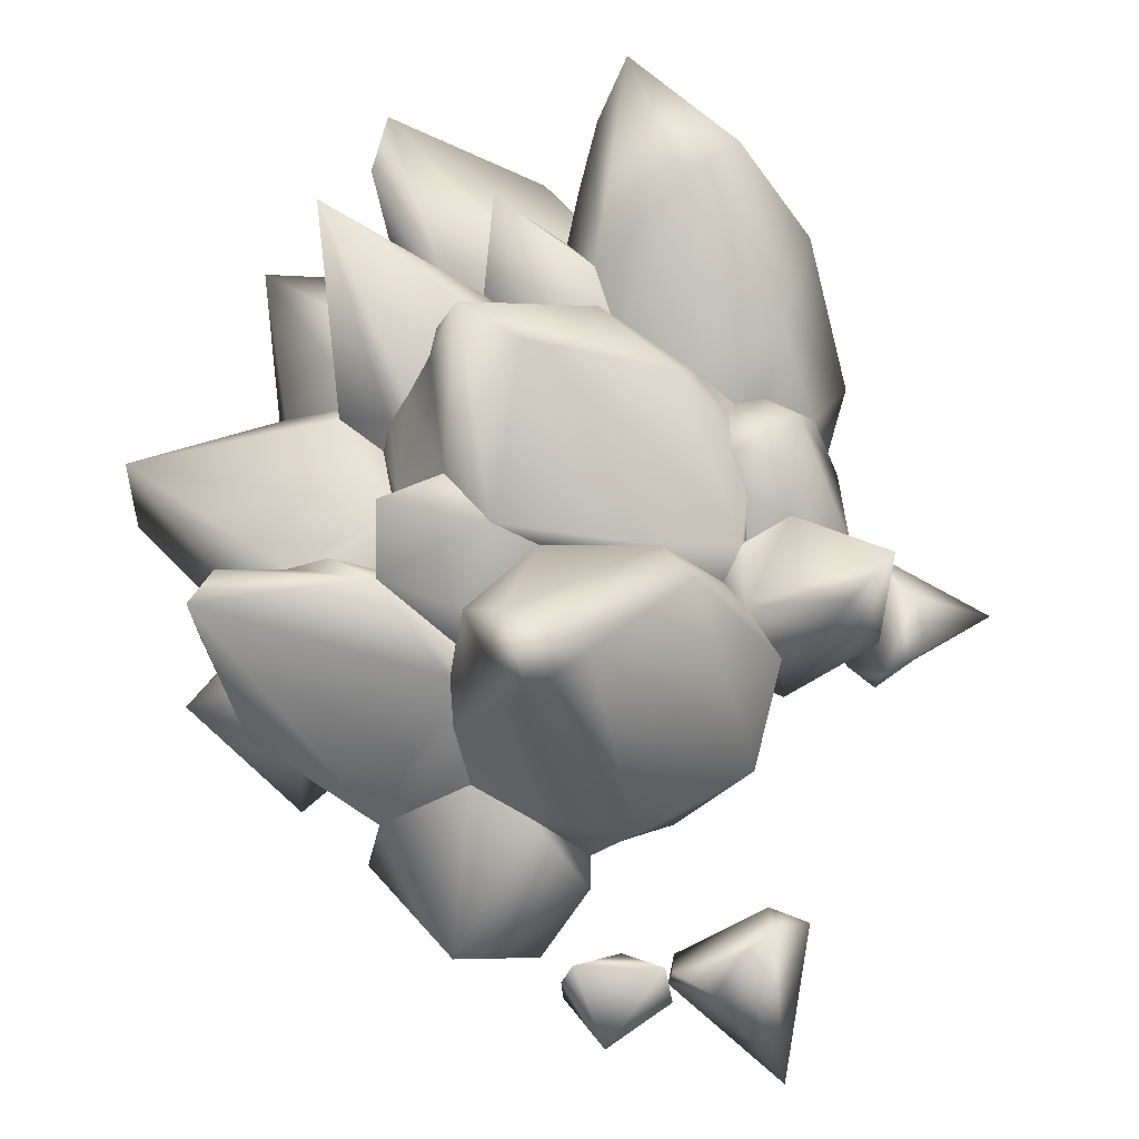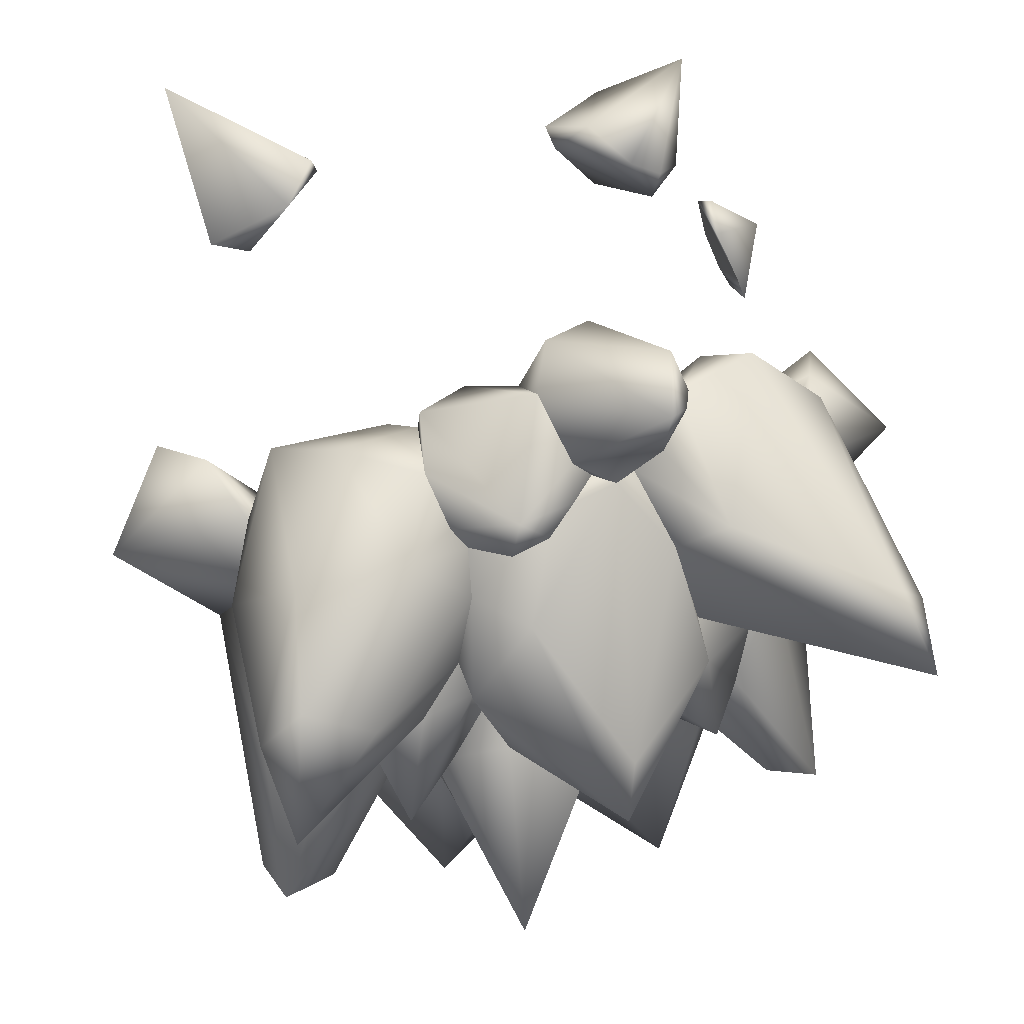
<metadata>
{"format":"obj","ext":"obj","renderer":"f3d","projection":"perspective","resolution":1024,"background":"white","views":[{"elev":54.3,"azim":-71.9,"up":"+Y"},{"elev":39.6,"azim":166.3,"up":"+Z"}]}
</metadata>
<code>
g rocks_spine_LOD1
v -0.203 0.7215 -0.5232
v -0.1697 0.7968 -0.544
v -0.2364 0.5931 -0.3766
v 0.3788 0.6528 0.07996
v 0.4181 0.5645 0.1212
v 0.3232 0.579 0.00804
v 0.3467 0.464 -0.02393
v 0.3232 0.579 0.00804
v 0.4748 0.4642 0.07925
v 0.4752 0.4167 0.004557
v 0.4752 0.447 -0.07461
v 0.4351 0.4939 -0.1531
v 0.4223 0.5837 -0.14
v 0.3232 0.579 0.00804
v 0.2128 0.2914 0.3937
v 0.3904 0.1593 0.4573
v 0.2961 0.1348 0.3667
v 0.2025 0.1891 0.3346
v 0.2291 0.1628 0.3181
v 0.1982 0.2428 0.346
v 0.3904 0.1593 0.4573
v 0.2562 0.3487 0.3629
v 0.3586 0.2824 0.2743
v 0.3102 0.3243 0.2822
v 0.3569 0.2396 0.2634
v 0.3904 0.1593 0.4573
v 0.3081 0.1927 0.2421
v 0.3904 0.1593 0.4573
v 0.2961 0.1348 0.3667
v 0.2491 0.1538 0.2847
v 0.2291 0.1628 0.3181
v 0.1982 0.2428 0.346
v 0.2562 0.3487 0.3629
v 0.2128 0.2914 0.3937
v 0.3102 0.3243 0.2822
v 0.2491 0.1538 0.2847
v 0.2025 0.1891 0.3346
v 0.2291 0.1628 0.3181
v 0.3081 0.1927 0.2421
v 0.3569 0.2396 0.2634
v 0.3586 0.2824 0.2743
v -0.1633 0.1683 0.2866
v -0.1613 0.1195 0.2945
v -0.1977 0.2208 0.3486
v -0.2572 0.05214 0.301
v -0.1803 0.0929 0.2751
v -0.1911 0.07985 0.2374
v -0.2398 0.1128 0.1808
v -0.3715 0.1044 0.3707
v -0.3033 0.1503 0.1907
v -0.3341 0.2153 0.2607
v -0.3068 0.1924 0.1966
v -0.3715 0.1044 0.3707
v -0.2486 0.2727 0.3103
v -0.296 0.2625 0.28
v -0.3341 0.2153 0.2607
v -0.296 0.2625 0.28
v -0.3341 0.2153 0.2607
v -0.3068 0.1924 0.1966
v -0.2486 0.2727 0.3103
v -0.1633 0.1683 0.2866
v -0.1977 0.2208 0.3486
v -0.2398 0.1128 0.1808
v -0.3033 0.1503 0.1907
v -0.1911 0.07985 0.2374
v -0.1613 0.1195 0.2945
v -0.1803 0.0929 0.2751
v -0.3876 0.3625 0.1502
v -0.3676 0.3182 0.2019
v -0.4104 0.3375 0.09472
v -0.4588 0.2365 0.1532
v -0.3784 0.2537 0.2166
v -0.3925 0.1879 0.142
v -0.3768 0.198 0.1821
v -0.405 0.2326 0.08071
v -0.3921 0.1956 0.1195
v -0.4073 0.2777 0.07865
v -0.4588 0.2365 0.1532
v -0.405 0.2326 0.08071
v -0.4104 0.3375 0.09472
v -0.4073 0.2777 0.07865
v -0.3876 0.3625 0.1502
v -0.3768 0.198 0.1821
v -0.3921 0.1956 0.1195
v -0.3925 0.1879 0.142
v -0.3676 0.3182 0.2019
v -0.3784 0.2537 0.2166
v -0.3767 0.8418 -0.04306
v -0.3597 0.7328 -0.06541
v -0.3248 0.776 -0.08
v -0.2691 0.8366 -0.08202
v -0.2813 0.7805 -0.08853
v -0.4048 0.9348 -0.01099
v -0.4152 0.9814 6.971e-05
v -0.4275 1.096 0.02333
v -0.1814 0.8716 -0.02088
v -0.1435 0.8776 0.1129
v -0.2018 0.9172 0.1694
v -0.1095 0.7887 0.1804
v -0.1442 0.8039 0.2154
v -0.3993 1.024 0.1098
v -0.1723 0.7603 0.2692
v -0.2925 0.704 0.274
v -0.2443 0.6354 0.2285
v -0.1587 0.6812 0.2073
v -0.3337 0.6083 0.194
v -0.4028 0.6836 0.1667
v -0.4461 0.9843 0.0553
v -0.4275 1.096 0.02333
v -0.3782 0.6083 0.1364
v -0.4021 0.6065 0.114
v -0.4104 0.6648 0.04828
v -0.3597 0.7328 -0.06541
v -0.3854 0.6599 -0.03779
v -0.3767 0.8418 -0.04306
v -0.4048 0.9348 -0.01099
v -0.4152 0.9814 6.971e-05
v -0.4275 1.096 0.02333
v -0.1723 0.7603 0.2692
v -0.1442 0.8039 0.2154
v -0.1702 0.8139 0.3153
v -0.1491 0.8738 0.3338
v -0.1109 0.9331 0.3712
v -0.01802 0.8247 0.2341
v 0.01204 0.7601 0.3018
v -0.01487 0.6949 0.3354
v 0.02239 0.7021 0.2742
v -0.07678 0.8243 0.1908
v -0.05058 0.7996 0.1899
v -0.1095 0.7887 0.1804
v -0.1474 0.8055 0.3736
v -0.1109 0.9331 0.3712
v -0.08435 0.6472 0.3218
v -0.1573 0.6606 0.2737
v -0.1702 0.8139 0.3153
v -0.1723 0.7603 0.2692
v -0.1587 0.6812 0.2073
v -0.1491 0.8738 0.3338
v -0.1109 0.9331 0.3712
v 0.1413 0.8237 0.1569
v 0.06999 0.8651 0.1303
v 0.1197 0.8272 0.1243
v 0.0696 0.9021 0.2133
v 0.02084 0.8618 0.149
v 0.1632 0.7785 0.2156
v -0.01724 0.8366 0.1796
v -0.01802 0.8247 0.2341
v -0.05058 0.7996 0.1899
v 0.1522 0.6991 0.2537
v 0.1567 0.707 0.2355
v 0.01204 0.7601 0.3018
v 0.0696 0.9021 0.2133
v 0.09076 0.6896 0.2775
v 0.02239 0.7021 0.2742
v -0.01724 0.8366 0.1796
v -0.05058 0.7996 0.1899
v -0.07678 0.8243 0.1908
v 0.02084 0.8618 0.149
v 0.0623 0.936 0.06945
v 0.06999 0.8651 0.1303
v 0.1236 0.865 0.07196
v 0.1197 0.8272 0.1243
v 0.1364 0.9229 -0.05216
v 0.1442 0.8723 -0.03083
v 0.1257 0.8799 -0.08161
v 0.1117 0.8644 -0.1318
v 0.08437 0.9072 -0.1659
v -0.03298 1.076 -0.1647
v -0.03298 1.076 -0.1647
v -0.02882 1.016 -0.1923
v -0.02742 0.96 -0.2039
v -0.03666 0.8895 -0.2305
v -0.04499 1.054 -0.08331
v -0.1435 0.8776 0.1129
v -0.1095 0.7887 0.1804
v -0.19 0.9022 -0.07432
v -0.03298 1.076 -0.1647
v -0.1814 0.8716 -0.02088
v -0.143 0.9059 -0.147
v -0.03298 1.076 -0.1647
v -0.02742 0.96 -0.2039
v -0.02882 1.016 -0.1923
v -0.03666 0.8895 -0.2305
v -0.1398 0.8396 -0.2085
v -0.05173 0.8501 -0.2492
v -0.06623 0.8105 -0.2543
v -0.1411 0.8037 -0.2129
v 0.1567 0.707 0.2355
v 0.1632 0.7785 0.2156
v 0.2677 0.7233 0.2319
v 0.2045 0.8817 0.1588
v 0.1413 0.8237 0.1569
v 0.1197 0.8272 0.1243
v 0.1236 0.865 0.07196
v 0.3528 0.886 0.1508
v 0.3348 0.5998 0.1524
v 0.2799 1.013 0.008408
v 0.1442 0.8723 -0.03083
v 0.2011 0.9157 -0.07749
v 0.3964 1.075 -0.1005
v 0.3711 1.003 0.05002
v 0.3964 1.075 -0.1005
v 0.4224 0.7811 0.04946
v 0.3788 0.6528 0.07996
v 0.3781 0.6642 -0.03251
v 0.3524 0.7725 -0.1069
v 0.3964 1.075 -0.1005
v 0.4218 0.9808 -0.01519
v 0.3964 1.075 -0.1005
v 0.3964 1.075 -0.1005
v 0.3549 0.998 -0.1239
v 0.3052 0.9221 -0.1314
v 0.275 0.8571 -0.1363
v 0.2785 0.8075 -0.1314
v 0.275 0.8571 -0.1363
v 0.3052 0.9221 -0.1314
v 0.3549 0.998 -0.1239
v 0.3964 1.075 -0.1005
v 0.2011 0.9157 -0.07749
v 0.1442 0.8723 -0.03083
v 0.1257 0.8799 -0.08161
v 0.2314 0.9616 -0.215
v 0.1528 0.8726 -0.2026
v 0.1117 0.8644 -0.1318
v 0.19 0.7793 -0.2141
v 0.256 0.8338 -0.1948
v 0.275 0.8571 -0.1363
v 0.2314 0.9616 -0.215
v 0.2785 0.8075 -0.1314
v 0.1528 0.8726 -0.2026
v 0.1117 0.8644 -0.1318
v 0.08437 0.9072 -0.1659
v 0.09534 1.039 -0.3835
v -0.03666 0.8895 -0.2305
v 0.09534 1.039 -0.3835
v 0.09534 1.039 -0.3835
v 0.19 0.7793 -0.2141
v 0.09534 1.039 -0.3835
v 0.1035 0.9505 -0.3812
v 0.1611 0.8186 -0.29
v 0.1018 0.8604 -0.37
v 0.09788 0.835 -0.3586
v -0.05173 0.8501 -0.2492
v 0.09534 1.039 -0.3835
v -0.03144 0.8037 -0.3242
v -0.06623 0.8105 -0.2543
v 0.1035 0.9505 -0.3812
v 0.1018 0.8604 -0.37
v 0.0301 0.8038 -0.3432
v 0.09788 0.835 -0.3586
v -0.002563 0.7864 -0.3273
v 0.19 0.7793 -0.2141
v 0.1611 0.8186 -0.29
v 0.2072 0.7788 -0.2688
v 0.2586 0.7297 -0.3568
v 0.1557 0.8041 -0.4944
v 0.1583 0.5525 -0.4158
v 0.2359 0.5694 -0.3563
v 0.2618 0.6213 -0.3131
v 0.09788 0.835 -0.3586
v 0.1557 0.8041 -0.4944
v 0.03413 0.5998 -0.4402
v 0.0301 0.8038 -0.3432
v -0.0001491 0.613 -0.4128
v 0.0006817 0.7295 -0.4121
v -0.002563 0.7864 -0.3273
v 0.1557 0.8041 -0.4944
v 0.19 0.7793 -0.2141
v 0.2072 0.7788 -0.2688
v 0.256 0.8338 -0.1948
v 0.3947 0.8762 -0.4149
v 0.3224 0.8511 -0.4122
v 0.4162 0.8118 -0.4115
v 0.3947 0.8762 -0.4149
v 0.3678 0.768 -0.4161
v 0.2586 0.7297 -0.3568
v 0.3624 0.6805 -0.3569
v 0.2618 0.6213 -0.3131
v 0.3819 0.5524 -0.249
v 0.2785 0.8075 -0.1314
v 0.3947 0.8762 -0.4149
v 0.4006 0.8121 -0.207
v 0.3524 0.7725 -0.1069
v 0.3781 0.6642 -0.03251
v 0.4223 0.5837 -0.14
v 0.3947 0.8762 -0.4149
v 0.4162 0.8118 -0.4115
v 0.3819 0.5524 -0.249
v 0.3624 0.6805 -0.3569
v 0.3678 0.768 -0.4161
v -0.002563 0.7864 -0.3273
v -0.03144 0.8037 -0.3242
v 0.0006817 0.7295 -0.4121
v -0.1697 0.7968 -0.544
v -0.03829 0.5949 -0.4392
v -0.0001491 0.613 -0.4128
v -0.06623 0.8105 -0.2543
v -0.1411 0.8037 -0.2129
v -0.1697 0.7968 -0.544
v -0.203 0.7215 -0.5232
v -0.1698 0.5411 -0.3804
v -0.1266 0.5236 -0.3885
v -0.2364 0.5931 -0.3766
v -0.2013 0.7644 -0.2132
v -0.212 0.7787 -0.2709
v -0.234 0.7659 -0.3155
v -0.1697 0.7968 -0.544
v -0.2656 0.7137 -0.3596
v -0.2656 0.6246 -0.309
v -0.1266 0.5236 -0.3885
v -0.1698 0.5411 -0.3804
v -0.1692 0.5349 -0.3312
v 0.04268 0.5749 -0.2562
v -0.03829 0.5949 -0.4392
v -0.0001491 0.613 -0.4128
v 0.1463 0.5249 -0.3098
v 0.1583 0.5525 -0.4158
v 0.03413 0.5998 -0.4402
v 0.2359 0.5694 -0.3563
v 0.2618 0.6213 -0.3131
v 0.1329 0.5626 -0.2331
v -0.1179 0.567 -0.2223
v -0.08501 0.7134 -0.09736
v -0.219 0.5953 -0.2647
v 0.1254 0.6511 -0.0973
v -0.01206 0.6948 -0.03813
v 0.2547 0.5717 -0.06959
v 0.2213 0.5349 0.0536
v 0.3381 0.5284 -0.1818
v 0.2618 0.6213 -0.3131
v 0.3819 0.5524 -0.249
v 0.4223 0.5837 -0.14
v 0.3232 0.579 0.00804
v 0.3348 0.5998 0.1524
v 0.3788 0.6528 0.07996
v 0.1755 0.5918 0.1581
v 0.2677 0.7233 0.2319
v 0.1567 0.707 0.2355
v 0.04726 0.7426 0.1013
v 0.0007171 0.7227 0.1853
v 0.09076 0.6896 0.2775
v 0.1522 0.6991 0.2537
v 0.1567 0.707 0.2355
v 0.02239 0.7021 0.2742
v -0.0533 0.63 0.1946
v -0.08435 0.6472 0.3218
v -0.01487 0.6949 0.3354
v -0.1573 0.6606 0.2737
v -0.1587 0.6812 0.2073
v -0.2311 0.598 0.02148
v -0.2443 0.6354 0.2285
v -0.3337 0.6083 0.194
v -0.3782 0.6083 0.1364
v -0.3465 0.467 -0.01623
v -0.4021 0.6065 0.114
v -0.4276 0.5746 0.1216
v -0.4722 0.459 0.07462
v -0.4911 0.4348 -0.03243
v -0.4371 0.4954 -0.1545
v -0.4264 0.581 -0.1392
v -0.2524 0.57 -0.07965
v -0.4264 0.581 -0.1392
v -0.3427 0.5199 -0.2186
v -0.355 0.5317 -0.1739
v -0.4264 0.581 -0.1392
v -0.2242 0.4887 -0.2654
v -0.3598 0.4328 -0.2752
v -0.2033 0.4204 -0.3721
v -0.2922 0.3864 -0.3684
v -0.2226 0.4258 -0.4175
v -0.1645 0.5156 -0.3998
v -0.1698 0.5411 -0.3804
v -0.19 0.9022 -0.07432
v -0.1814 0.8716 -0.02088
v -0.2691 0.8366 -0.08202
v -0.2565 0.8311 -0.1921
v -0.2813 0.7805 -0.08853
v -0.2055 0.9113 -0.2063
v -0.143 0.9059 -0.147
v -0.2013 0.7644 -0.2132
v -0.1398 0.8396 -0.2085
v -0.1411 0.8037 -0.2129
v -0.2565 0.8311 -0.1921
v -0.2813 0.7805 -0.08853
v -0.3248 0.776 -0.08
v -0.3771 0.8648 -0.3714
v -0.4264 0.581 -0.1392
v -0.3597 0.7328 -0.06541
v -0.3854 0.6599 -0.03779
v -0.4182 0.6806 -0.2998
v -0.3517 0.7587 -0.3763
v -0.3542 0.5617 -0.2691
v -0.355 0.5317 -0.1739
v -0.3427 0.5199 -0.2186
v -0.289 0.6259 -0.3135
v -0.2656 0.7137 -0.3596
v -0.2656 0.6246 -0.309
v -0.3101 0.8424 -0.3682
v -0.234 0.7659 -0.3155
v -0.3771 0.8648 -0.3714
v -0.212 0.7787 -0.2709
v -0.2013 0.7644 -0.2132
v -0.234 0.7659 -0.3155
v -0.3101 0.8424 -0.3682
v -0.3771 0.8648 -0.3714
v -0.2656 0.6246 -0.309
v -0.289 0.6259 -0.3135
v -0.2364 0.5931 -0.3766
v -0.3405 0.5747 -0.4216
v -0.3542 0.5617 -0.2691
v -0.1645 0.5156 -0.3998
v -0.1698 0.5411 -0.3804
v -0.2226 0.4258 -0.4175
v -0.2922 0.3864 -0.3684
v -0.3598 0.4328 -0.2752
v -0.3427 0.5199 -0.2186
v 0.3468 0.4842 -0.5047
v 0.2757 0.5733 -0.3504
v 0.1935 0.5404 -0.4151
v 0.1718 0.4417 -0.4612
v 0.3468 0.4842 -0.5047
v 0.2152 0.3448 -0.4702
v 0.286 0.3084 -0.4268
v 0.385 0.4815 -0.4393
v 0.3572 0.4935 -0.3058
v 0.3673 0.3569 -0.3462
v -0.4021 0.6065 0.114
v -0.4276 0.5746 0.1216
v -0.4104 0.6648 0.04828
v -0.5582 0.5644 -0.001596
v -0.4722 0.459 0.07462
v -0.3854 0.6599 -0.03779
v -0.4911 0.4348 -0.03243
v -0.4264 0.581 -0.1392
v -0.4371 0.4954 -0.1545
v 0.4748 0.4642 0.07925
v 0.4181 0.5645 0.1212
v 0.5577 0.5737 -0.009935
v 0.4752 0.4167 0.004557
v 0.3788 0.6528 0.07996
v 0.4752 0.447 -0.07461
v 0.3781 0.6642 -0.03251
v 0.4351 0.4939 -0.1531
v 0.4223 0.5837 -0.14
v 0.2349 0.428 -0.3351
v 0.3673 0.3569 -0.3462
v 0.286 0.3084 -0.4268
v 0.2152 0.3448 -0.4702
v 0.3572 0.4935 -0.3058
v 0.1718 0.4417 -0.4612
v 0.2757 0.5733 -0.3504
v 0.1935 0.5404 -0.4151
g rocks_spine_LOD1_0
f 3 2 1
f 6 5 4
f 5 8 7
f 9 5 7
f 9 7 10
f 10 7 11
f 11 7 12
f 12 7 13
f 13 7 14
f 17 16 15
f 15 18 17
f 19 17 18
f 15 20 18
f 22 15 21
f 21 23 22
f 23 24 22
f 25 23 21
f 27 25 26
f 29 27 28
f 27 29 30
f 31 30 29
f 34 33 32
f 32 33 35
f 35 36 32
f 32 36 37
f 38 37 36
f 35 39 36
f 40 39 35
f 40 35 41
f 44 43 42
f 43 44 45
f 43 45 46
f 45 47 46
f 47 45 48
f 49 48 45
f 49 50 48
f 49 51 50
f 51 52 50
f 45 44 53
f 54 53 44
f 53 54 55
f 53 55 56
f 59 58 57
f 57 60 59
f 60 61 59
f 61 60 62
f 63 59 61
f 63 64 59
f 65 63 61
f 61 66 65
f 65 66 67
f 70 69 68
f 71 69 70
f 72 69 71
f 71 73 72
f 73 74 72
f 75 73 71
f 76 73 75
f 78 70 77
f 78 77 75
f 81 80 79
f 80 82 79
f 79 82 83
f 84 79 83
f 84 83 85
f 83 82 86
f 86 87 83
f 90 89 88
f 90 88 91
f 91 92 90
f 91 88 93
f 91 93 94
f 94 95 91
f 96 91 95
f 95 97 96
f 95 98 97
f 97 98 99
f 100 99 98
f 101 98 95
f 100 98 102
f 102 98 103
f 101 103 98
f 102 103 104
f 104 105 102
f 104 103 106
f 106 103 107
f 107 103 101
f 107 101 108
f 108 101 109
f 106 107 110
f 111 110 107
f 111 107 112
f 108 112 107
f 113 112 108
f 112 113 114
f 113 108 115
f 115 108 116
f 108 117 116
f 108 118 117
f 121 120 119
f 122 120 121
f 120 122 123
f 124 120 123
f 124 123 125
f 125 123 126
f 127 125 126
f 128 120 124
f 129 128 124
f 130 120 128
f 126 132 131
f 133 126 131
f 134 133 131
f 134 131 135
f 134 135 136
f 134 136 137
f 131 138 135
f 139 138 131
f 142 141 140
f 140 141 143
f 144 143 141
f 140 143 145
f 143 144 146
f 147 143 146
f 147 146 148
f 143 149 145
f 149 150 145
f 143 151 149
f 147 151 152
f 153 149 151
f 153 151 154
f 157 156 155
f 158 157 155
f 158 159 157
f 159 158 160
f 160 161 159
f 160 162 161
f 163 159 161
f 163 161 164
f 164 165 163
f 166 163 165
f 166 167 163
f 159 163 168
f 167 169 163
f 167 170 169
f 167 171 170
f 167 172 171
f 168 173 159
f 159 173 157
f 173 174 157
f 174 175 157
f 176 174 173
f 173 177 176
f 176 178 174
f 180 179 176
f 181 179 180
f 181 180 182
f 181 183 179
f 184 179 183
f 184 183 185
f 185 186 184
f 187 184 186
f 190 189 188
f 190 191 189
f 192 189 191
f 191 193 192
f 191 194 193
f 190 195 191
f 196 195 190
f 197 194 191
f 197 198 194
f 197 199 198
f 199 197 200
f 201 197 191
f 201 191 195
f 197 201 202
f 203 195 196
f 204 203 196
f 204 205 203
f 205 206 203
f 207 203 206
f 208 201 195
f 203 208 195
f 201 208 209
f 210 208 203
f 206 211 210
f 212 211 206
f 206 213 212
f 213 206 214
f 199 216 215
f 199 217 216
f 217 199 218
f 221 220 219
f 221 219 222
f 223 221 222
f 221 223 224
f 222 225 223
f 225 222 226
f 228 219 227
f 228 227 226
f 226 227 229
f 232 231 230
f 230 233 232
f 232 235 234
f 237 236 230
f 237 239 238
f 239 237 240
f 239 240 241
f 240 242 241
f 244 243 234
f 244 245 243
f 243 245 246
f 244 247 245
f 245 247 248
f 249 245 248
f 249 248 250
f 245 249 251
f 254 253 252
f 253 254 255
f 253 255 256
f 255 257 256
f 258 257 255
f 258 255 259
f 253 261 260
f 262 261 257
f 263 260 261
f 265 262 264
f 263 265 266
f 262 265 267
f 263 267 265
f 270 269 268
f 269 270 271
f 273 272 271
f 269 274 272
f 273 275 272
f 272 276 269
f 272 275 276
f 275 277 276
f 278 276 277
f 278 277 279
f 281 270 280
f 281 280 282
f 282 280 283
f 282 283 284
f 285 282 284
f 286 282 285
f 281 285 287
f 285 288 287
f 288 289 287
f 289 290 287
f 293 292 291
f 293 294 292
f 294 293 295
f 295 293 296
f 292 298 297
f 292 299 298
f 300 299 295
f 301 300 295
f 302 301 295
f 301 303 300
f 298 305 304
f 306 305 298
f 298 307 306
f 308 306 307
f 303 308 307
f 308 303 309
f 312 311 310
f 312 310 313
f 314 313 310
f 314 315 313
f 316 313 315
f 316 315 317
f 318 317 315
f 317 319 316
f 316 319 320
f 316 320 321
f 316 321 313
f 313 322 312
f 323 322 313
f 324 322 323
f 322 324 312
f 325 313 321
f 323 313 326
f 325 326 313
f 321 327 325
f 325 328 326
f 325 327 328
f 321 329 327
f 330 329 321
f 330 331 329
f 332 329 331
f 332 327 329
f 332 333 327
f 333 328 327
f 328 333 334
f 335 334 333
f 328 334 336
f 326 328 336
f 337 336 334
f 337 338 336
f 338 326 336
f 338 339 326
f 323 326 339
f 340 323 339
f 340 339 341
f 339 342 341
f 339 343 342
f 340 341 344
f 344 345 340
f 346 345 344
f 344 347 346
f 346 348 345
f 349 345 348
f 345 349 340
f 340 349 323
f 350 323 349
f 350 349 351
f 352 350 351
f 352 353 350
f 350 353 354
f 355 354 353
f 356 354 355
f 357 354 356
f 358 354 357
f 354 358 359
f 354 359 360
f 323 350 361
f 361 350 354
f 361 354 362
f 324 323 361
f 361 363 324
f 361 364 363
f 364 361 365
f 366 324 363
f 367 366 363
f 312 324 366
f 368 366 367
f 312 366 368
f 367 369 368
f 369 370 368
f 371 368 370
f 371 312 368
f 372 312 371
f 375 374 373
f 376 375 373
f 376 377 375
f 376 373 378
f 378 373 379
f 376 378 380
f 379 381 378
f 378 382 380
f 378 381 382
f 385 384 383
f 385 383 386
f 385 386 387
f 387 388 385
f 389 388 387
f 386 390 387
f 390 386 391
f 387 390 392
f 390 391 392
f 392 393 387
f 392 394 393
f 391 395 392
f 396 395 391
f 396 397 395
f 391 398 396
f 398 399 396
f 398 391 400
f 402 401 383
f 403 383 401
f 403 404 383
f 404 405 383
f 408 407 406
f 408 409 407
f 407 409 410
f 409 408 411
f 412 411 408
f 411 413 409
f 409 413 414
f 415 409 414
f 410 409 415
f 410 415 416
f 419 418 417
f 419 421 420
f 420 421 422
f 422 421 423
f 424 421 418
f 423 421 424
f 424 418 425
f 423 424 426
f 426 424 425
f 429 428 427
f 429 430 428
f 431 428 430
f 429 432 430
f 433 431 430
f 430 432 434
f 433 430 435
f 430 434 435
f 438 437 436
f 436 439 438
f 440 437 438
f 441 438 439
f 438 442 440
f 438 441 443
f 444 442 438
f 438 443 444
f 447 446 445
f 448 447 445
f 449 445 446
f 450 448 445
f 451 445 449
f 452 450 445
f 451 452 445

</code>
